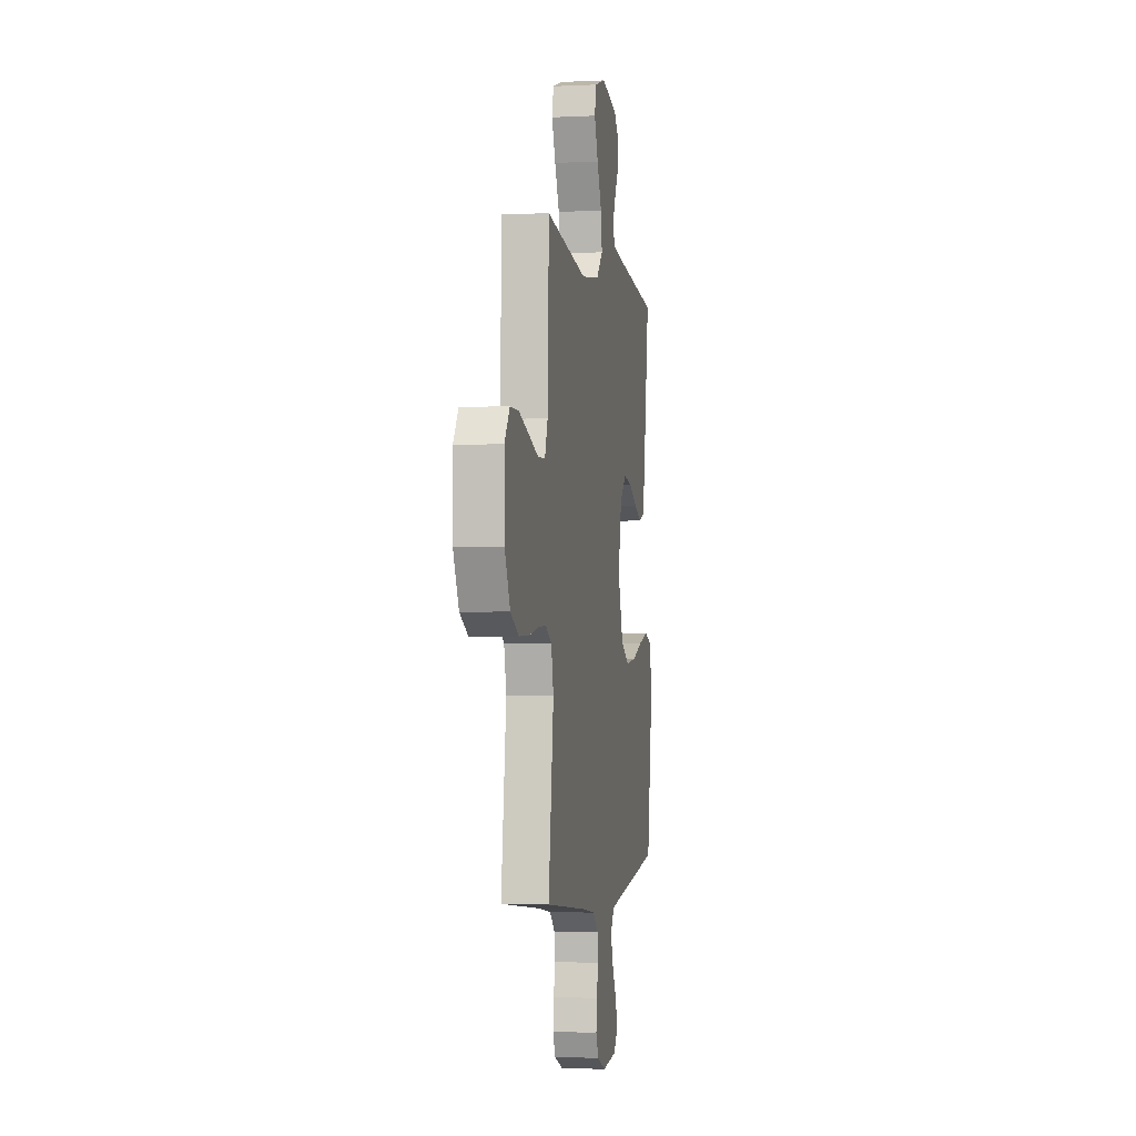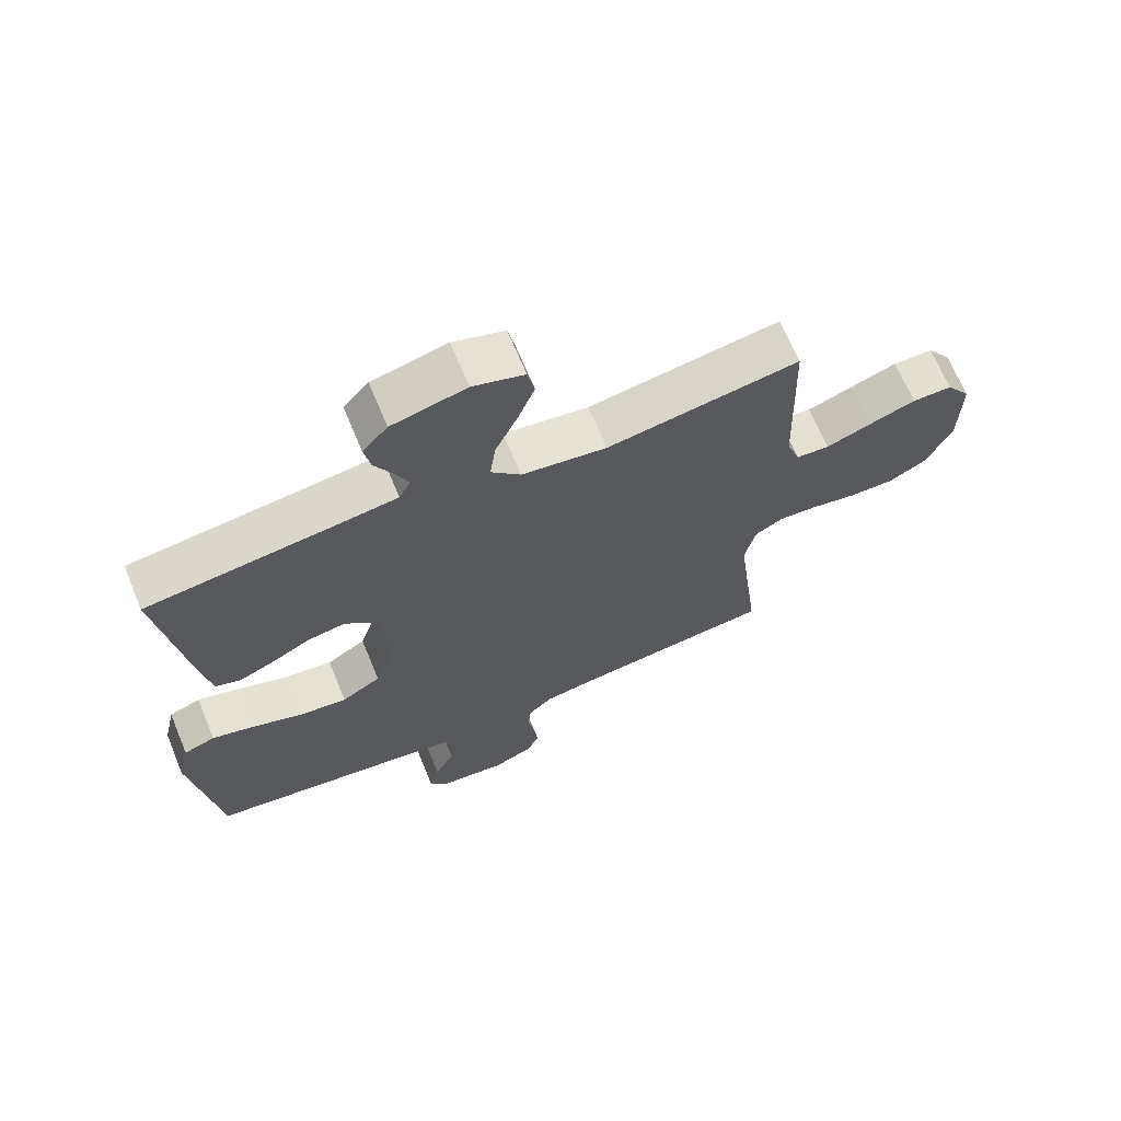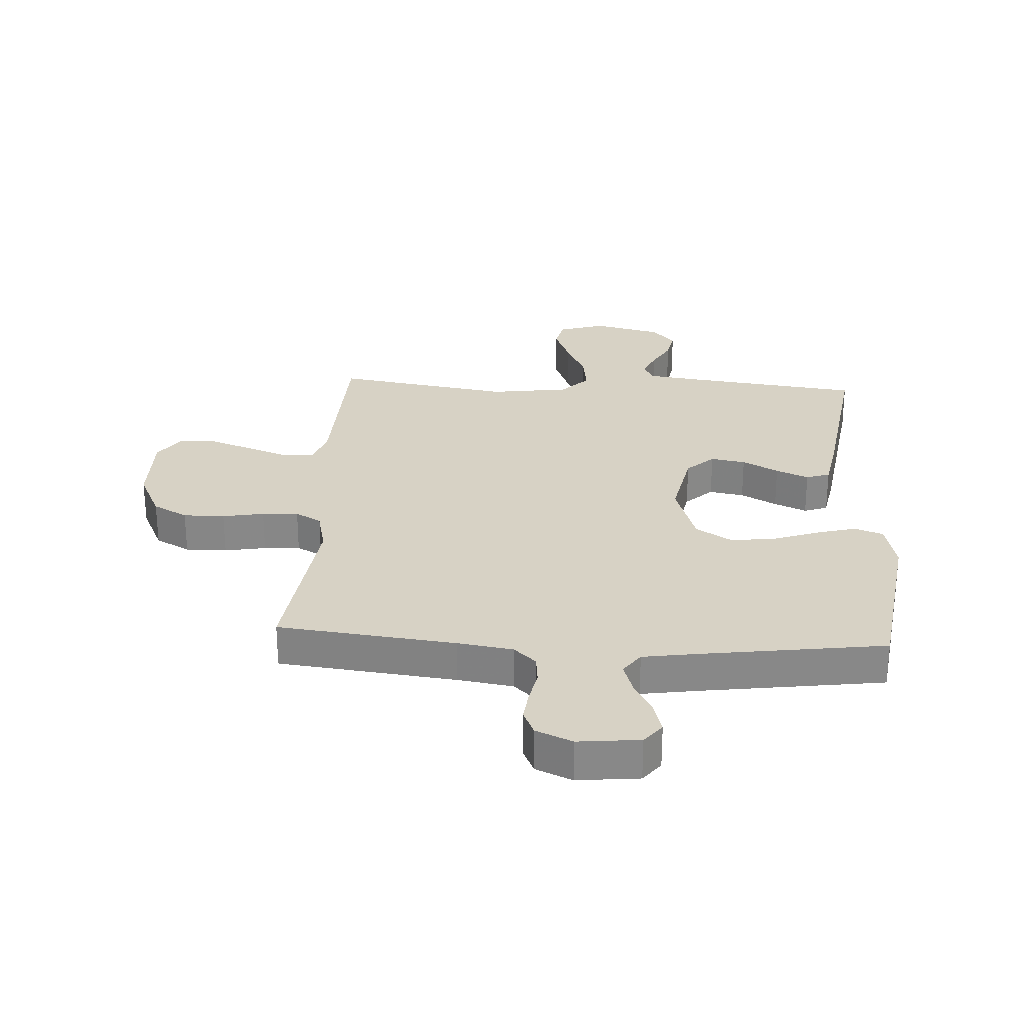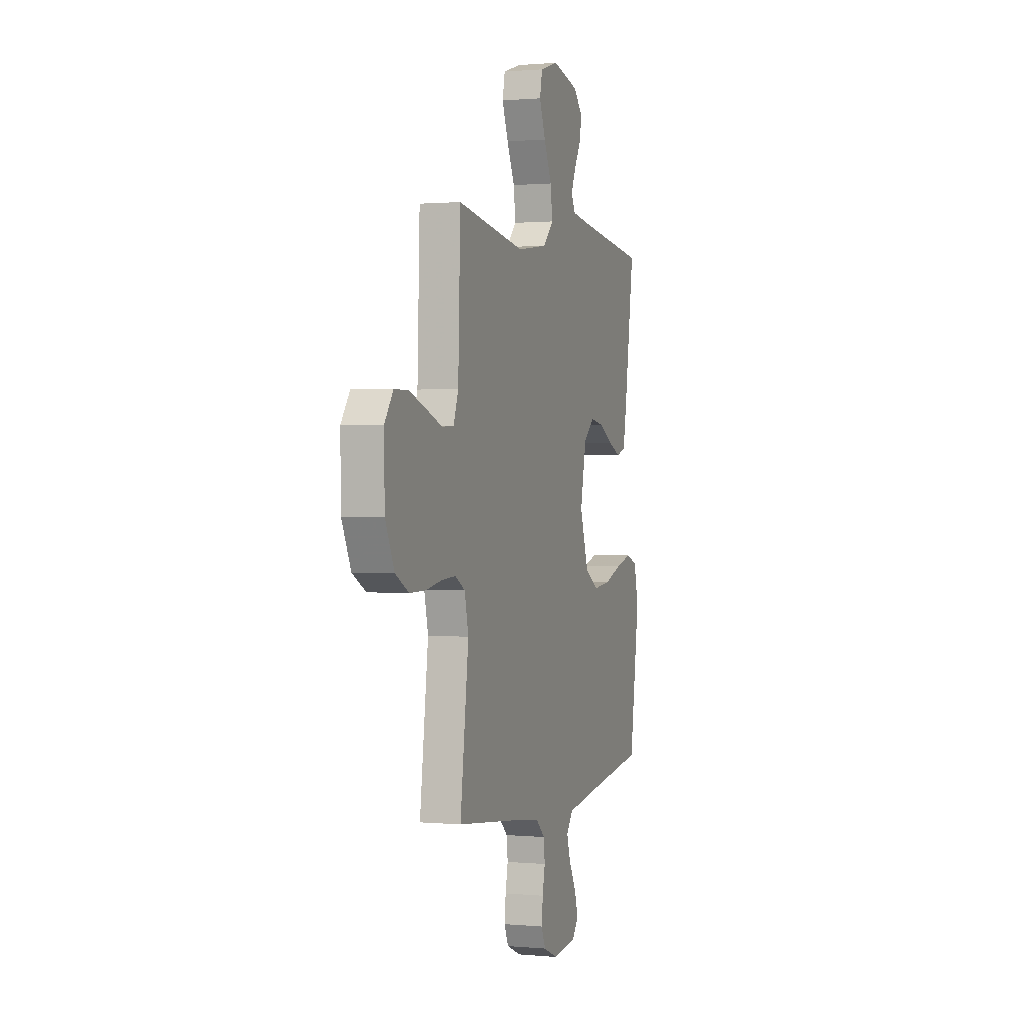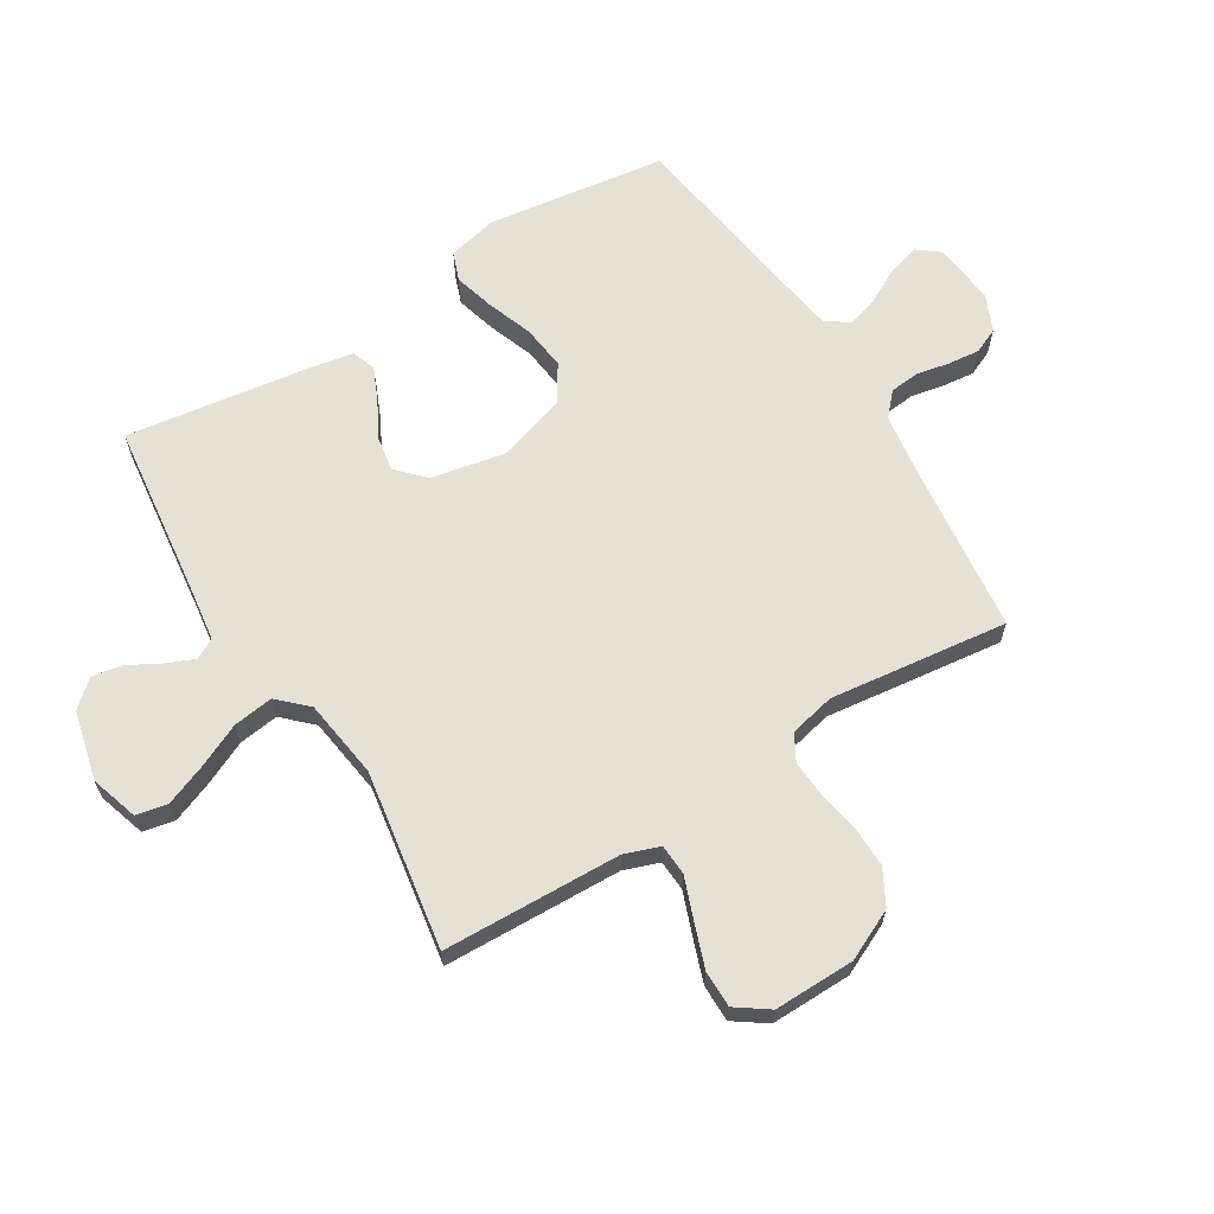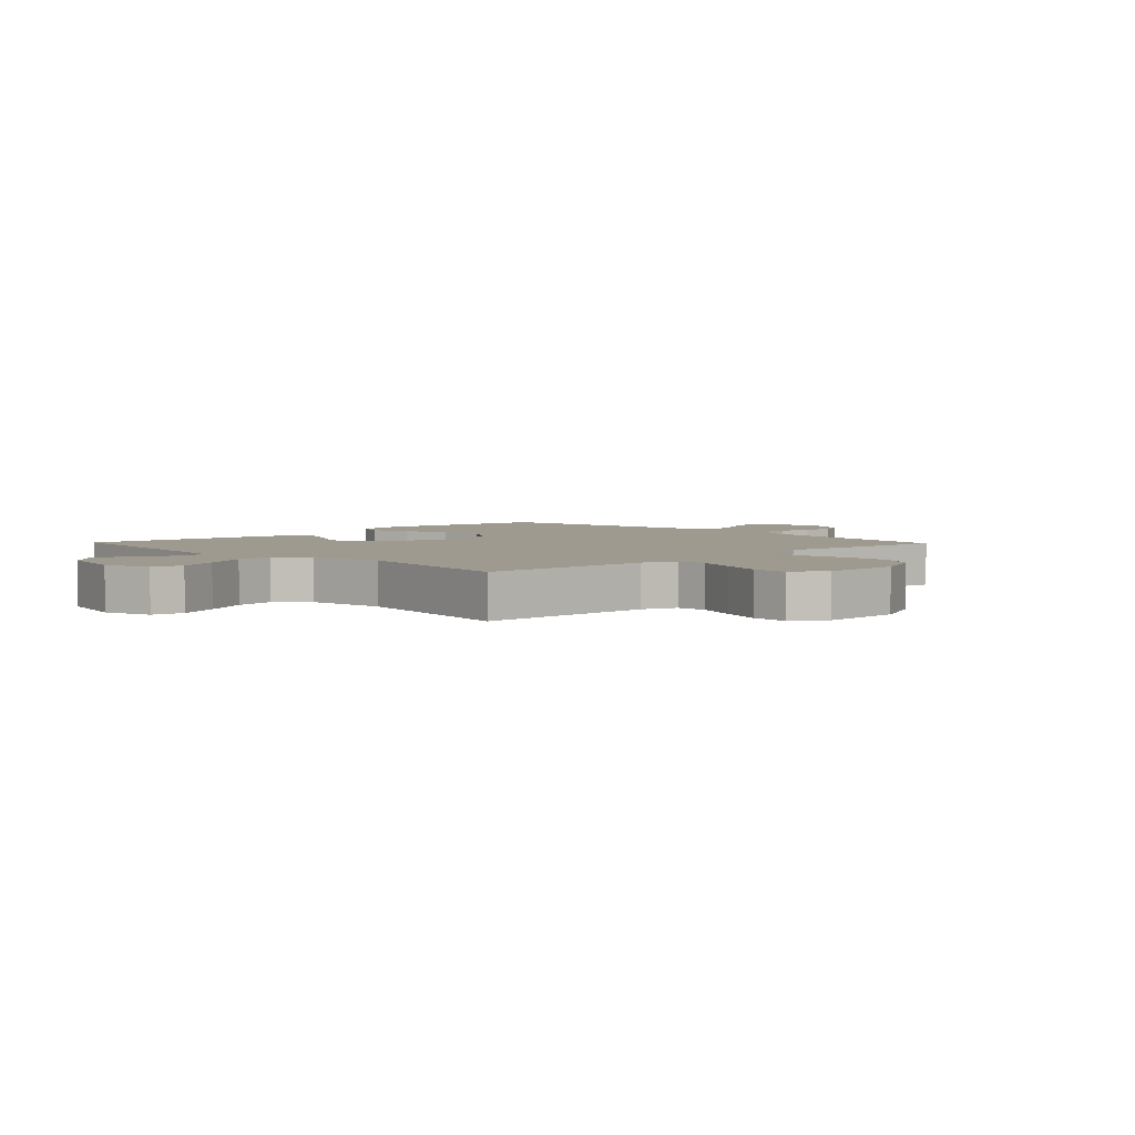
<metadata>
{"format":"obj","ext":"obj","renderer":"f3d","projection":"perspective","resolution":1024,"background":"white","views":[{"elev":-2.2,"azim":100.0,"up":"+Z"},{"elev":67.8,"azim":-22.5,"up":"+Z"},{"elev":27.5,"azim":-176.6,"up":"+Y"},{"elev":0.8,"azim":108.9,"up":"+Z"},{"elev":64.6,"azim":58.4,"up":"+Y"},{"elev":3.9,"azim":46.1,"up":"+Y"}]}
</metadata>
<code>
v -0.5 0.07 0.5
v -0.2 0.07 0.537
v -0.114 0.07 0.549
v -0.096 0.07 0.583
v -0.116 0.07 0.63
v -0.145 0.07 0.683
v -0.155 0.07 0.735
v -0.116 0.07 0.779
v 0 0.07 0.807
v 0.08 0.07 0.782
v 0.091 0.07 0.729
v 0.064 0.07 0.66
v 0.03 0.07 0.586
v 0.021 0.07 0.519
v 0.067 0.07 0.471
v 0.2 0.07 0.452
v 0.5 0.07 0.5
v 0.51 0.07 0.2
v 0.531 0.07 0.141
v 0.583 0.07 0.138
v 0.653 0.07 0.164
v 0.726 0.07 0.19
v 0.788 0.07 0.19
v 0.826 0.07 0.136
v 0.824 0.07 0
v 0.784 0.07 -0.085
v 0.725 0.07 -0.117
v 0.655 0.07 -0.116
v 0.585 0.07 -0.103
v 0.524 0.07 -0.099
v 0.48 0.07 -0.124
v 0.463 0.07 -0.2
v 0.5 0.07 -0.5
v 0.2 0.07 -0.534
v 0.107 0.07 -0.548
v 0.069 0.07 -0.583
v 0.064 0.07 -0.632
v 0.075 0.07 -0.687
v 0.081 0.07 -0.741
v 0.062 0.07 -0.784
v 0 0.07 -0.811
v -0.104 0.07 -0.8
v -0.133 0.07 -0.763
v -0.118 0.07 -0.71
v -0.087 0.07 -0.652
v -0.07 0.07 -0.598
v -0.098 0.07 -0.559
v -0.2 0.07 -0.543
v -0.5 0.07 -0.5
v -0.542 0.07 -0.2
v -0.523 0.07 -0.115
v -0.474 0.07 -0.097
v -0.406 0.07 -0.116
v -0.329 0.07 -0.144
v -0.254 0.07 -0.153
v -0.193 0.07 -0.115
v -0.156 0.07 0
v -0.181 0.07 0.127
v -0.227 0.07 0.17
v -0.286 0.07 0.16
v -0.347 0.07 0.127
v -0.402 0.07 0.103
v -0.442 0.07 0.117
v -0.457 0.07 0.2
v -0.5 0 0.5
v -0.2 0 0.537
v -0.114 0 0.549
v -0.096 0 0.583
v -0.116 0 0.63
v -0.145 0 0.683
v -0.155 0 0.735
v -0.116 0 0.779
v 0 0 0.807
v 0.08 0 0.782
v 0.091 0 0.729
v 0.064 0 0.66
v 0.03 0 0.586
v 0.021 0 0.519
v 0.067 0 0.471
v 0.2 0 0.452
v 0.5 0 0.5
v 0.51 0 0.2
v 0.531 0 0.141
v 0.583 0 0.138
v 0.653 0 0.164
v 0.726 0 0.19
v 0.788 0 0.19
v 0.826 0 0.136
v 0.824 0 0
v 0.784 0 -0.085
v 0.725 0 -0.117
v 0.655 0 -0.116
v 0.585 0 -0.103
v 0.524 0 -0.099
v 0.48 0 -0.124
v 0.463 0 -0.2
v 0.5 0 -0.5
v 0.2 0 -0.534
v 0.107 0 -0.548
v 0.069 0 -0.583
v 0.064 0 -0.632
v 0.075 0 -0.687
v 0.081 0 -0.741
v 0.062 0 -0.784
v 0 0 -0.811
v -0.104 0 -0.8
v -0.133 0 -0.763
v -0.118 0 -0.71
v -0.087 0 -0.652
v -0.07 0 -0.598
v -0.098 0 -0.559
v -0.2 0 -0.543
v -0.5 0 -0.5
v -0.542 0 -0.2
v -0.523 0 -0.115
v -0.474 0 -0.097
v -0.406 0 -0.116
v -0.329 0 -0.144
v -0.254 0 -0.153
v -0.193 0 -0.115
v -0.156 0 0
v -0.181 0 0.127
v -0.227 0 0.17
v -0.286 0 0.16
v -0.347 0 0.127
v -0.402 0 0.103
v -0.442 0 0.117
v -0.457 0 0.2
f 63 64 1 2
f 60 61 62 63
f 60 63 2 3
f 59 60 3 4
f 58 59 4
f 57 58 4
f 51 52 53 54
f 49 50 51 54
f 48 49 54 55
f 47 48 55 56
f 42 43 44 45
f 42 45 46
f 41 42 46
f 40 41 46
f 37 38 39 40
f 37 40 46
f 36 37 46 47
f 32 33 34
f 31 32 34 35
f 26 27 28 29
f 26 29 30
f 25 26 30
f 24 25 30
f 23 24 30 31
f 20 21 22 23
f 16 17 18
f 15 16 18 19
f 10 11 12 13
f 8 9 10 13
f 8 13 14
f 5 6 7 8
f 4 5 8 14
f 57 4 14 15
f 31 35 36 47
f 20 23 31 47
f 19 20 47 56
f 15 19 56 57
f 66 65 128 127
f 127 126 125 124
f 67 66 127 124
f 68 67 124 123
f 68 123 122
f 68 122 121
f 118 117 116 115
f 118 115 114 113
f 119 118 113 112
f 120 119 112 111
f 109 108 107 106
f 110 109 106
f 110 106 105
f 110 105 104
f 104 103 102 101
f 110 104 101
f 111 110 101 100
f 98 97 96
f 99 98 96 95
f 93 92 91 90
f 94 93 90
f 94 90 89
f 94 89 88
f 95 94 88 87
f 87 86 85 84
f 82 81 80
f 83 82 80 79
f 77 76 75 74
f 77 74 73 72
f 78 77 72
f 72 71 70 69
f 78 72 69 68
f 79 78 68 121
f 111 100 99 95
f 111 95 87 84
f 120 111 84 83
f 121 120 83 79
f 1 65 66 2
f 2 66 67 3
f 3 67 68 4
f 4 68 69 5
f 5 69 70 6
f 6 70 71 7
f 7 71 72 8
f 8 72 73 9
f 9 73 74 10
f 10 74 75 11
f 11 75 76 12
f 12 76 77 13
f 13 77 78 14
f 14 78 79 15
f 15 79 80 16
f 16 80 81 17
f 17 81 82 18
f 18 82 83 19
f 19 83 84 20
f 20 84 85 21
f 21 85 86 22
f 22 86 87 23
f 23 87 88 24
f 24 88 89 25
f 25 89 90 26
f 26 90 91 27
f 27 91 92 28
f 28 92 93 29
f 29 93 94 30
f 30 94 95 31
f 31 95 96 32
f 32 96 97 33
f 33 97 98 34
f 34 98 99 35
f 35 99 100 36
f 36 100 101 37
f 37 101 102 38
f 38 102 103 39
f 39 103 104 40
f 40 104 105 41
f 41 105 106 42
f 42 106 107 43
f 43 107 108 44
f 44 108 109 45
f 45 109 110 46
f 46 110 111 47
f 47 111 112 48
f 48 112 113 49
f 49 113 114 50
f 50 114 115 51
f 51 115 116 52
f 52 116 117 53
f 53 117 118 54
f 54 118 119 55
f 55 119 120 56
f 56 120 121 57
f 57 121 122 58
f 58 122 123 59
f 59 123 124 60
f 60 124 125 61
f 61 125 126 62
f 62 126 127 63
f 63 127 128 64
f 64 128 65 1

</code>
